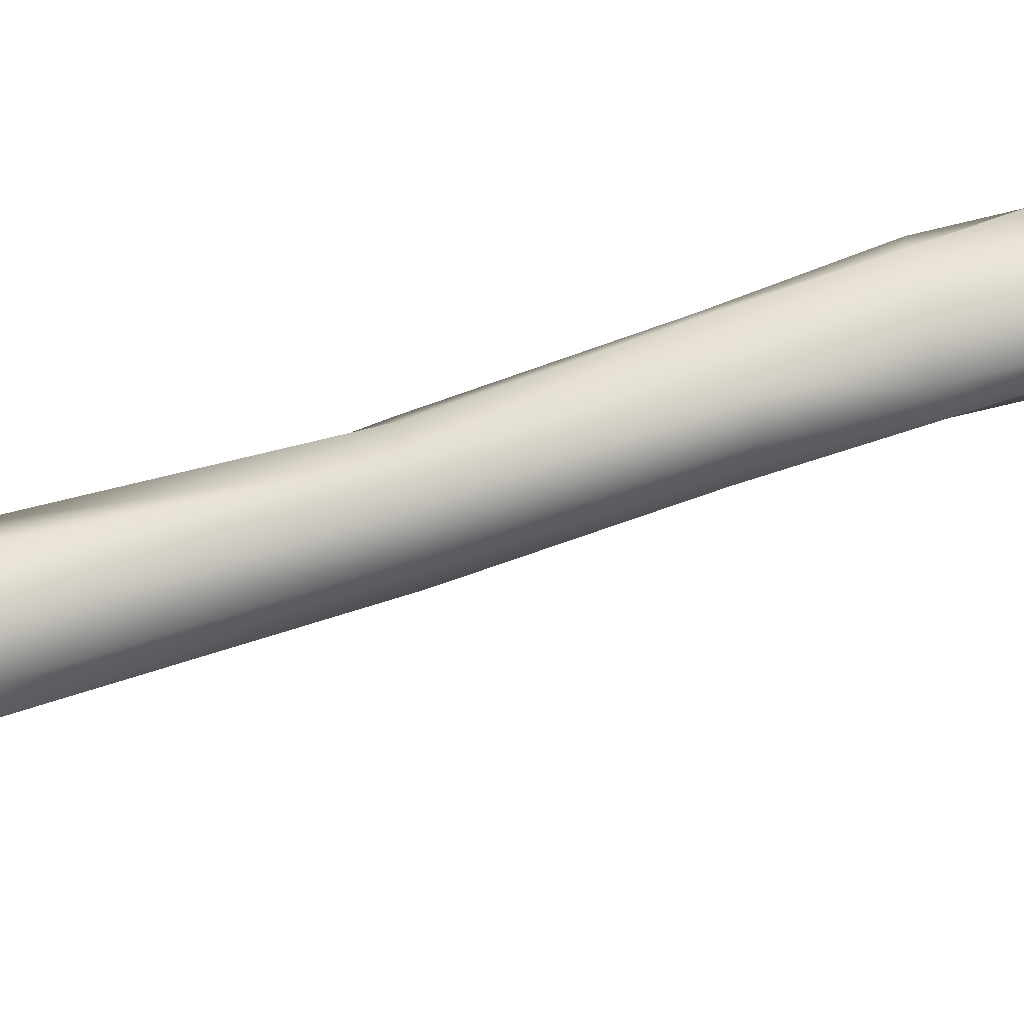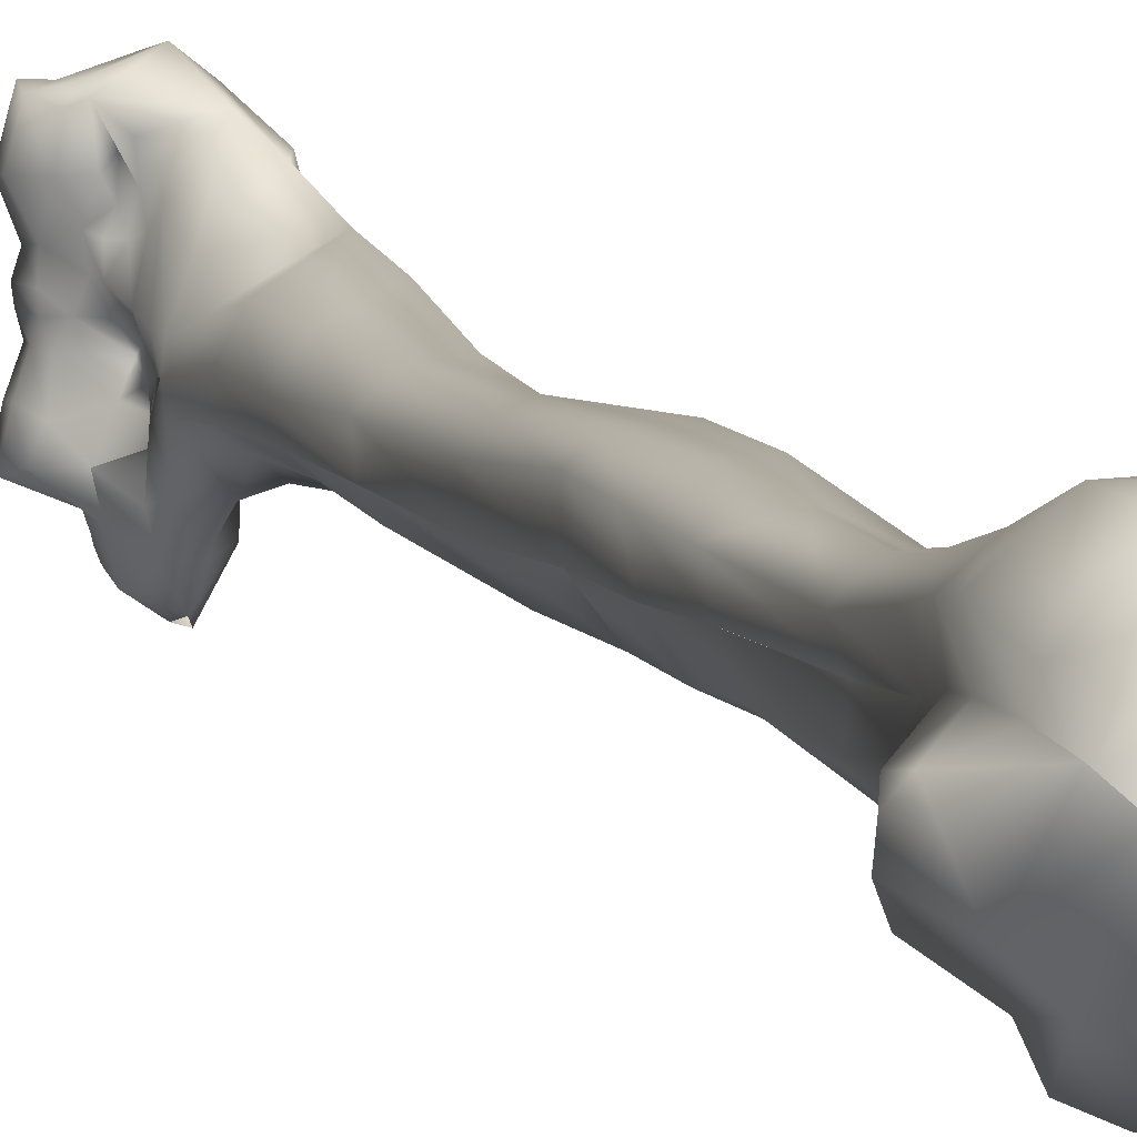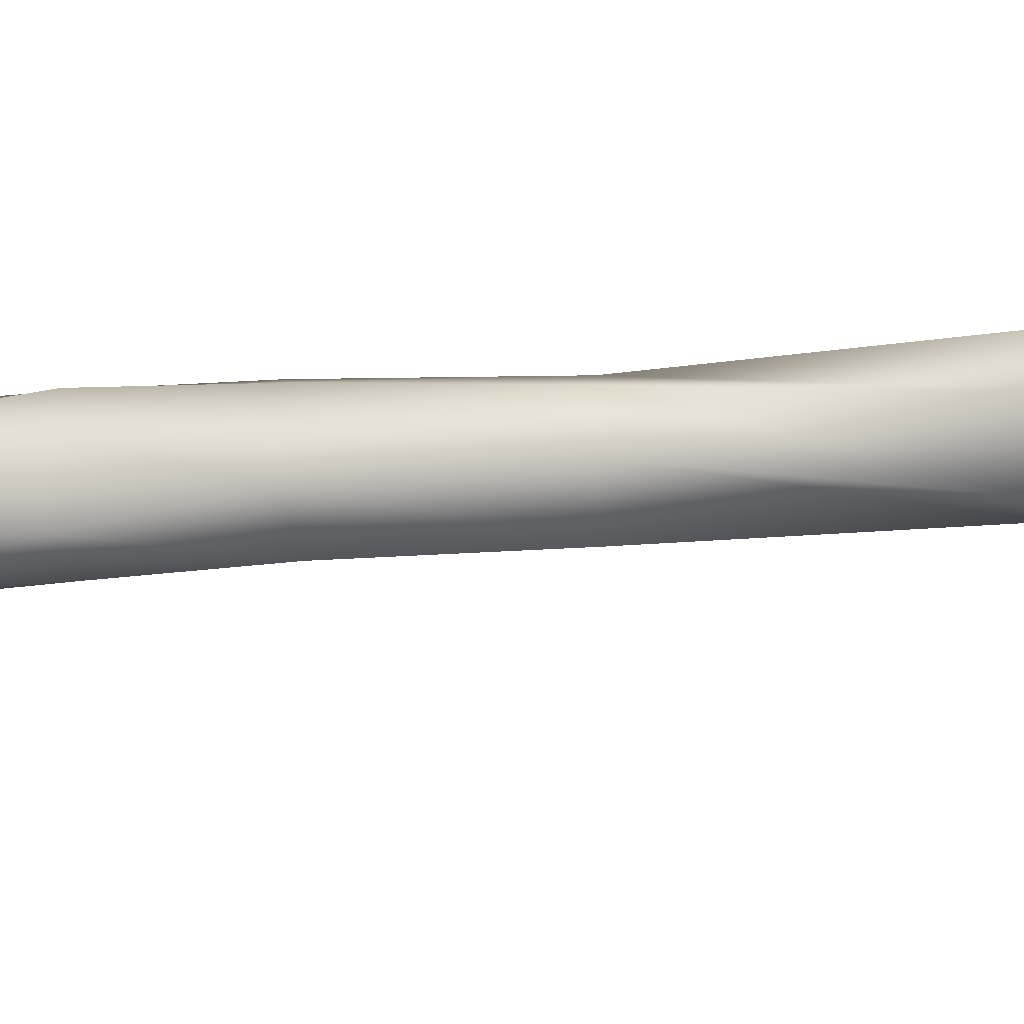
<metadata>
{"format":"obj","ext":"obj","renderer":"f3d","projection":"perspective","resolution":1024,"background":"white","views":[{"elev":58.3,"azim":70.0,"up":"+Z"},{"elev":11.7,"azim":161.8,"up":"+Z"},{"elev":-47.8,"azim":-84.0,"up":"+Z"}]}
</metadata>
<code>
v -0.007155 0.02266 0.003832
v 0.002353 0.02336 -0.002803
v -0.003244 0.02215 -0.007029
v -0.009188 0.02176 -0.003054
v -0.0176 0.01585 0.002462
v -0.01525 0.01794 -0.003615
v -0.02131 0.008721 -0.004652
v -0.01821 0.01289 -0.007792
v -0.01775 0.002869 -0.01469
v -0.01657 0.009246 -0.01358
v -0.008703 0.003965 -0.0207
v -0.01093 0.009649 -0.01759
v 0.001233 0.01093 -0.02008
v -0.004086 0.0144 -0.01726
v 0.004971 0.02004 -0.01158
v -0.002427 0.01945 -0.01234
v 0.002739 0.02342 -0.002639
v -0.002748 0.02212 -0.006969
v -0.003993 0.02153 0.01059
v 0.00817 0.02245 0.001271
v -0.01816 0.01235 0.008206
v -0.0229 0.002425 -0.00232
v -0.01808 -0.002902 -0.01425
v -0.005922 -0.000902 -0.02225
v 0.006589 0.004748 -0.02093
v 0.01204 0.01723 -0.009431
v 0.008166 0.02221 0.002045
v 0.000434 0.02012 0.01429
v 0.01155 0.02135 0.004581
v -0.01747 0.01012 0.01086
v -0.02245 -0.000708 0.00188
v -0.01768 -0.007626 -0.01188
v -0.004088 -0.008184 -0.02109
v 0.0114 0.000412 -0.01905
v 0.01552 0.01532 -0.00892
v 0.01208 0.02081 0.005781
v 0.01502 0.01543 0.008562
v 0.004268 0.0176 0.02078
v -0.009264 0.01248 0.01727
v -0.01455 0.0051 0.01227
v -0.01846 -0.005989 0.001841
v -0.01417 -0.0106 -0.006234
v -0.004545 -0.01363 -0.01528
v 0.01271 -0.003616 -0.01397
v 0.02008 0.0103 -0.004429
v 0.01527 0.01582 0.009177
v 0.01696 0.01188 0.01534
v 0.01656 0.007919 0.01046
v 0.007396 0.0122 0.02533
v -0.003283 0.008705 0.02638
v -0.01374 0.001648 0.0225
v -0.01677 -0.004063 0.01697
v -0.01261 -0.009845 0.008658
v -0.009881 -0.01623 -0.0022
v -0.002202 -0.02012 -0.01134
v 0.01352 -0.01048 -0.008362
v 0.02155 -0.004656 -0.007384
v 0.02515 0.000617 -0.001751
v 0.02574 0.003363 0.003644
v 0.02402 0.006003 0.007184
v -0.01094 0.01594 -0.01254
v 0.01275 -0.04288 0.007851
v 0.01103 -0.04194 0.002473
v 0.01218 -0.02382 0.005011
v 0.0135 -0.02543 0.01186
v 0.008526 -0.04198 0.01229
v 0.01008 -0.02786 0.01497
v -0.000761 -0.04272 0.01207
v -0.000955 -0.02957 0.01466
v -0.007797 -0.0427 0.005221
v -0.005025 -0.02885 0.01191
v -0.007637 -0.0269 0.003417
v -0.00824 -0.04326 0.001167
v -0.007076 -0.02672 -0.003651
v -0.000496 -0.04192 -0.00814
v -0.000292 -0.0253 -0.009993
v 0.008762 -0.0424 -0.007335
v 0.0117 -0.02389 -0.00603
v 0.01146 -0.04213 -0.003658
v 0.01381 -0.02425 0.000533
v 0.01103 -0.04194 0.002471
v 0.01263 -0.07315 0.007015
v 0.01129 -0.07094 0.000594
v 0.003747 -0.0713 0.0103
v -0.006409 -0.07125 0.005919
v -0.007978 -0.07109 0.00144
v -0.007103 -0.07095 -0.003238
v -0.00193 -0.06954 -0.008766
v 0.005248 -0.06983 -0.008195
v 0.01028 -0.07045 -0.004992
v 0.01129 -0.07099 0.000586
v 0.01055 -0.0993 0.005653
v 0.009461 -0.09687 -0.002659
v 0.003011 -0.0962 0.009137
v -0.003479 -0.09629 0.009406
v -0.007278 -0.09505 0.00545
v -0.008139 -0.09414 -0.002078
v -0.002702 -0.0943 -0.01124
v 0.004935 -0.09613 -0.01007
v 0.00945 -0.09681 -0.002643
v 0.00979 -0.117 0.004989
v 0.008569 -0.1195 -0.00424
v 0.004835 -0.1174 0.008255
v -0.003266 -0.1169 0.008734
v -0.006328 -0.1175 0.004643
v -0.008821 -0.1173 -0.003839
v -0.006297 -0.1175 -0.01062
v 0.002875 -0.1188 -0.01193
v -0.008528 -0.02083 0.004821
v -0.005818 -0.02094 0.01489
v -0.00935 -0.01657 0.006621
v -0.008856 -0.01302 0.01809
v -0.007876 -0.02242 -0.003686
v 0.01185 -0.0177 -0.006517
v 0.01531 -0.01589 -0.005226
v 0.01891 -0.009752 -0.005891
v 0.02064 -0.007164 -0.002529
v 0.02189 -0.005532 0.001109
v 0.02315 -0.003132 0.00499
v 0.01639 -0.01534 -0.002319
v 0.01738 -0.01408 0.001727
v 0.01632 -0.00266 0.00993
v 0.0172 -0.003261 0.01742
v 0.01392 -0.01402 0.00785
v 0.014 -0.01677 0.01443
v 0.006757 -0.00573 0.02442
v -0.007993 -0.006661 0.02429
v 0.007661 -0.01851 0.01862
v -0.000738 -0.01997 0.01829
v -0.004632 -0.2857 -0.04189
v -0.00266 -0.2831 -0.04381
v 7.3e-05 -0.2825 -0.04284
v -0.001307 -0.2851 -0.0433
v -0.00584 -0.2853 -0.03674
v -0.000876 -0.2905 -0.04145
v -0.004656 -0.285 -0.03141
v 0.002684 -0.2935 -0.03621
v -0.002703 -0.2903 -0.02709
v 0.00513 -0.2939 -0.03073
v 0.001644 -0.3029 -0.02545
v 0.01153 -0.3013 -0.02819
v -0.005837 -0.2754 -0.03287
v -4.8e-05 -0.2755 -0.04075
v -0.00498 -0.2832 -0.0305
v -0.004352 -0.2863 -0.02525
v -0.004472 -0.2893 -0.02377
v -0.004438 -0.2971 -0.02293
v -0.000219 -0.2703 -0.03399
v -0.00568 -0.2741 -0.02535
v -0.005405 -0.2911 -0.02094
v -0.000784 -0.2766 -0.02179
v -0.003259 -0.2886 -0.01518
v 0.00283 -0.2784 -0.01734
v -0.00314 -0.2887 -0.00955
v 0.004227 -0.28 -0.01283
v -0.004918 -0.2874 -0.002675
v 0.001871 -0.2796 -0.004865
v -0.005255 -0.2806 -0.000546
v -0.008215 -0.2866 0.000746
v -0.007604 -0.2812 -0.00056
v -0.001314 -0.2734 -0.01696
v -0.006093 -0.2702 -0.01956
v 0.000624 -0.2742 -0.01163
v -0.001128 -0.2742 -0.006328
v -0.004515 -0.2749 -0.003621
v -0.008726 -0.2733 -0.00173
v -0.00697 -0.2663 -0.009127
v 0.01571 -0.2887 -0.01869
v 0.01758 -0.2894 -0.02686
v 0.01541 -0.2845 -0.02534
v 0.01331 -0.2833 -0.02006
v 0.01367 -0.2884 -0.01253
v 0.01206 -0.2847 -0.01279
v 0.01317 -0.2859 -0.009064
v 0.01034 -0.283 -0.008705
v 0.01361 -0.2854 -0.00584
v 0.008863 -0.2814 -0.00419
v 0.01557 -0.2936 -0.01939
v 0.01708 -0.2949 -0.02742
v 0.01352 -0.2921 -0.01272
v 0.01447 -0.2922 -0.008933
v 0.01483 -0.2923 -0.006123
v 0.01163 -0.2998 -0.0201
v 0.01054 -0.2971 -0.01341
v 0.01065 -0.2968 -0.009133
v 0.009532 -0.2981 -0.0046
v 0.004218 -0.3012 -0.01856
v 0.003966 -0.2984 -0.01121
v 0.003981 -0.2986 -0.007254
v 0.003666 -0.2992 -0.002382
v -0.002499 -0.2968 -0.01802
v -0.000776 -0.2955 -0.01088
v -0.00054 -0.297 -0.00508
v -0.001149 -0.2989 1.8e-05
v -0.003687 -0.2912 -0.01684
v -0.002755 -0.2913 -0.009557
v -0.004298 -0.292 -0.002914
v -0.00701 -0.2931 0.000731
v 0.005384 -0.2915 -0.03775
v 0.00723 -0.2917 -0.03058
v 0.006761 -0.2855 -0.03679
v 0.00618 -0.2807 -0.03844
v 0.008795 -0.2861 -0.03047
v 0.008076 -0.2794 -0.03109
v 0.009639 -0.2784 -0.02446
v 0.006566 -0.2901 -0.03529
v 0.00369 -0.2733 -0.03413
v 0.00373 -0.2669 -0.02526
v 0.005615 -0.2717 -0.02775
v 0.006736 -0.2648 -0.01681
v 0.000543 -0.2695 -0.01955
v 0.006186 -0.2623 -0.01212
v 0.009713 -0.2785 -0.02446
v -0.008536 -0.2599 -0.01532
v -0.01113 -0.2611 -0.000199
v -0.001495 -0.2603 -0.02535
v -0.01014 -0.2794 0.004475
v -0.01011 -0.2734 0.009054
v -0.009356 -0.2651 0.01109
v -0.007667 -0.2609 0.01043
v -0.005826 -0.2907 0.005216
v -0.005376 -0.2915 0.01036
v -0.005761 -0.2862 0.01393
v -0.005254 -0.2794 0.01658
v -0.004235 -0.2706 0.01494
v -0.000776 -0.2979 0.007316
v -0.001011 -0.2944 0.01398
v 0.001717 -0.2902 0.01807
v 0.00061 -0.2864 0.01954
v -0.00033 -0.2818 0.02077
v 0.002317 -0.2976 0.01106
v 0.007459 -0.2951 0.01454
v 0.01017 -0.2894 0.01604
v 0.009263 -0.2834 0.0167
v 0.008882 -0.2801 0.01531
v 0.005068 -0.299 0.001932
v 0.01108 -0.2993 0.006353
v 0.003432 -0.2999 0.006789
v 0.009922 -0.2972 1.4e-05
v 0.01558 -0.2953 0.006527
v 0.01355 -0.2922 -0.002188
v 0.01686 -0.2911 0.005933
v 0.01311 -0.2863 -0.00126
v 0.01682 -0.2867 0.006324
v 0.0131 -0.2812 0.006746
v 0.00944 -0.282 0.00079
v 0.008211 -0.279 0.007128
v 0.006782 -0.2997 0.01084
v 0.01168 -0.2969 0.01393
v 0.01411 -0.2911 0.01613
v 0.01469 -0.2857 0.01514
v 0.0113 -0.2813 0.01408
v -0.000979 -0.2986 0.004093
v 0.004632 -0.278 0.01124
v 0.002939 -0.2745 0.00829
v 0.003082 -0.2724 0.004595
v 0.00407 -0.2749 0.001301
v 0.006751 -0.2717 -0.006277
v 0.006112 -0.2668 -0.00741
v 0.00537 -0.2779 0.000189
v 0.008 -0.2786 -0.004304
v 0.007513 -0.2801 -2.9e-05
v 0.005973 -0.2789 0.009821
v 0.006291 -0.2791 0.003778
v 0.004212 -0.2775 0.005751
v 0.006441 -0.2801 -0.008673
v 0.006099 -0.2802 -0.01754
v 0.005123 -0.272 -0.009627
v 0.004907 -0.2718 -0.01444
v 0.005456 -0.2668 -0.01282
v 0.006 -0.261 -0.0159
v 0.005545 -0.2625 -0.007731
v 0.00228 -0.2628 0.000811
v 0.005378 -0.2454 -0.008828
v 0.003717 -0.2469 -0.01485
v 0.00155 -0.2458 -0.001498
v -0.009665 -0.2448 0.005731
v -0.01204 -0.2428 -0.001386
v -0.01124 -0.2424 -0.01197
v -0.003615 -0.2479 -0.0213
v 0.000268 -0.2467 -0.01792
v 0.003721 -0.2469 -0.01485
v 0.005137 -0.227 -0.007943
v 0.003402 -0.2266 -0.01332
v 0.00538 -0.1929 -0.01063
v 0.005411 -0.1948 -0.004278
v -0.000305 -0.2258 -0.000853
v 0.000466 -0.1939 0.000268
v -0.01052 -0.2265 0.003325
v -0.007298 -0.1934 0.001301
v -0.01333 -0.2267 -0.003529
v -0.01344 -0.1931 -0.00446
v -0.01275 -0.2278 -0.01298
v -0.01246 -0.1929 -0.0125
v -0.005256 -0.2274 -0.0189
v -0.00242 -0.1928 -0.01713
v -0.001158 -0.2284 -0.01733
v 0.002633 -0.1934 -0.01493
v 0.003408 -0.2267 -0.01332
v 0.005355 -0.193 -0.01062
v 0.007425 -0.1507 -0.007848
v 0.007986 -0.1522 -0.000563
v 0.004291 -0.1519 0.003414
v 0.000289 -0.1513 0.005056
v -0.005137 -0.1488 0.003371
v -0.01017 -0.1476 -0.003716
v -0.008081 -0.1482 -0.01207
v 0.001852 -0.1488 -0.01436
v 0.008472 -0.1195 -0.004121
f 1 2 3
f 4 1 3
f 5 1 4
f 6 5 4
f 7 5 6
f 8 7 6
f 9 7 8
f 10 9 8
f 11 9 10
f 12 11 10
f 13 11 12
f 14 13 12
f 15 13 14
f 16 15 14
f 17 15 16
f 18 17 16
f 19 20 2
f 1 19 2
f 21 19 1
f 5 21 1
f 22 21 5
f 7 22 5
f 23 22 7
f 9 23 7
f 24 23 9
f 11 24 9
f 25 24 11
f 13 25 11
f 26 25 13
f 15 26 13
f 27 26 15
f 17 27 15
f 28 29 20
f 19 28 20
f 30 28 19
f 21 30 19
f 31 30 21
f 22 31 21
f 32 31 22
f 23 32 22
f 33 32 23
f 24 33 23
f 34 33 24
f 25 34 24
f 35 34 25
f 26 35 25
f 36 35 26
f 27 36 26
f 28 37 29
f 28 38 37
f 30 38 28
f 30 39 38
f 31 39 30
f 31 40 39
f 31 41 40
f 32 41 31
f 32 42 41
f 33 42 32
f 33 43 42
f 34 43 33
f 34 44 43
f 35 44 34
f 35 45 44
f 36 45 35
f 36 46 45
f 37 47 48
f 38 47 37
f 38 49 47
f 39 49 38
f 39 50 49
f 39 51 50
f 40 51 39
f 40 52 51
f 41 52 40
f 41 53 52
f 41 54 53
f 42 54 41
f 42 55 54
f 43 55 42
f 43 56 55
f 43 57 56
f 44 57 43
f 44 58 57
f 45 58 44
f 45 59 58
f 45 60 59
f 46 60 45
f 46 48 60
f 16 61 3
f 14 61 16
f 12 61 14
f 10 61 12
f 8 61 10
f 6 61 8
f 4 61 6
f 3 61 4
f 62 63 64
f 65 62 64
f 66 62 65
f 67 66 65
f 68 66 67
f 69 68 67
f 70 68 69
f 71 70 69
f 72 70 71
f 73 70 72
f 74 73 72
f 75 73 74
f 76 75 74
f 77 75 76
f 78 77 76
f 79 77 78
f 80 79 78
f 81 79 80
f 64 81 80
f 82 83 63
f 62 82 63
f 84 82 62
f 66 84 62
f 85 84 66
f 68 85 66
f 86 85 68
f 70 86 68
f 87 86 70
f 73 87 70
f 88 87 73
f 75 88 73
f 89 88 75
f 77 89 75
f 90 89 77
f 79 90 77
f 91 90 79
f 81 91 79
f 92 93 83
f 82 92 83
f 94 92 82
f 84 94 82
f 95 94 84
f 85 95 84
f 86 95 85
f 96 95 86
f 87 96 86
f 97 96 87
f 88 97 87
f 98 97 88
f 89 98 88
f 99 98 89
f 90 99 89
f 100 99 90
f 91 100 90
f 101 102 93
f 92 101 93
f 103 101 92
f 94 103 92
f 104 103 94
f 95 104 94
f 105 104 95
f 96 105 95
f 106 105 96
f 97 106 96
f 107 106 97
f 98 107 97
f 108 107 98
f 99 108 98
f 102 108 99
f 100 102 99
f 109 72 71
f 110 109 71
f 111 109 110
f 112 111 110
f 53 111 112
f 52 53 112
f 113 74 72
f 109 113 72
f 111 113 109
f 54 113 111
f 53 54 111
f 113 76 74
f 55 76 113
f 54 55 113
f 76 114 78
f 55 114 76
f 55 56 114
f 114 115 78
f 114 116 115
f 56 116 114
f 56 57 116
f 117 116 57
f 58 117 57
f 118 117 58
f 59 118 58
f 119 118 59
f 60 119 59
f 120 115 116
f 117 120 116
f 118 120 117
f 121 120 118
f 119 121 118
f 120 78 115
f 80 78 120
f 121 80 120
f 122 119 60
f 48 122 60
f 123 122 48
f 47 123 48
f 124 121 119
f 122 124 119
f 125 124 122
f 123 125 122
f 64 80 121
f 124 64 121
f 65 64 124
f 125 65 124
f 126 123 47
f 49 126 47
f 50 126 49
f 127 126 50
f 51 127 50
f 112 127 51
f 52 112 51
f 128 125 123
f 126 128 123
f 129 128 126
f 127 129 126
f 110 129 127
f 112 110 127
f 67 65 125
f 128 67 125
f 69 67 128
f 129 69 128
f 71 69 129
f 110 71 129
f 130 131 132
f 133 130 132
f 134 130 133
f 135 134 133
f 136 134 135
f 137 136 135
f 138 136 137
f 139 138 137
f 140 138 139
f 141 140 139
f 142 143 131
f 130 142 131
f 144 142 130
f 134 144 130
f 145 144 134
f 136 145 134
f 146 145 136
f 138 146 136
f 147 146 138
f 140 147 138
f 142 148 143
f 149 148 142
f 144 149 142
f 150 149 144
f 145 150 144
f 146 150 145
f 147 150 146
f 150 151 149
f 152 151 150
f 152 153 151
f 154 153 152
f 154 155 153
f 156 155 154
f 156 157 155
f 156 158 157
f 159 158 156
f 159 160 158
f 161 162 149
f 151 161 149
f 163 161 151
f 153 163 151
f 155 163 153
f 164 163 155
f 157 164 155
f 165 164 157
f 158 165 157
f 166 165 158
f 160 166 158
f 161 167 162
f 163 167 161
f 164 167 163
f 165 167 164
f 166 167 165
f 168 169 170
f 171 168 170
f 172 168 171
f 173 172 171
f 174 172 173
f 175 174 173
f 176 174 175
f 177 176 175
f 178 179 169
f 168 178 169
f 180 178 168
f 172 180 168
f 181 180 172
f 174 181 172
f 182 181 174
f 176 182 174
f 183 141 179
f 178 183 179
f 184 183 178
f 180 184 178
f 185 184 180
f 181 185 180
f 186 185 181
f 182 186 181
f 187 140 141
f 183 187 141
f 188 187 183
f 184 188 183
f 189 188 184
f 185 189 184
f 190 189 185
f 186 190 185
f 191 147 140
f 187 191 140
f 192 191 187
f 188 192 187
f 193 192 188
f 189 193 188
f 194 193 189
f 190 194 189
f 195 150 147
f 191 195 147
f 196 195 191
f 192 196 191
f 197 196 192
f 193 197 192
f 198 197 193
f 194 198 193
f 195 152 150
f 154 152 195
f 196 154 195
f 156 154 196
f 197 156 196
f 159 156 197
f 198 159 197
f 199 137 135
f 139 137 199
f 200 139 199
f 141 139 200
f 179 141 200
f 201 133 132
f 202 201 132
f 203 201 202
f 204 203 202
f 170 203 204
f 205 170 204
f 206 135 133
f 201 206 133
f 200 206 201
f 203 200 201
f 169 200 203
f 170 169 203
f 206 199 135
f 200 199 206
f 169 179 200
f 207 143 148
f 208 207 148
f 209 207 208
f 210 209 208
f 211 209 210
f 212 211 210
f 202 132 143
f 207 202 143
f 204 202 207
f 209 204 207
f 213 204 209
f 211 213 209
f 214 167 215
f 214 162 167
f 214 149 162
f 216 149 214
f 216 148 149
f 215 167 217
f 218 215 217
f 219 215 218
f 220 215 219
f 217 159 198
f 221 217 198
f 222 217 221
f 218 217 222
f 223 218 222
f 219 218 223
f 224 219 223
f 220 219 224
f 225 220 224
f 221 198 194
f 226 221 194
f 222 221 226
f 227 222 226
f 228 222 227
f 223 222 228
f 229 223 228
f 224 223 229
f 230 224 229
f 225 224 230
f 231 227 226
f 228 227 231
f 232 228 231
f 233 228 232
f 229 228 233
f 234 229 233
f 230 229 234
f 235 230 234
f 225 230 235
f 236 237 238
f 239 237 236
f 239 240 237
f 241 240 239
f 241 242 240
f 243 242 241
f 243 244 242
f 243 245 244
f 246 245 243
f 246 247 245
f 237 248 238
f 249 248 237
f 240 249 237
f 250 249 240
f 242 250 240
f 251 250 242
f 244 251 242
f 245 251 244
f 252 251 245
f 247 252 245
f 194 253 226
f 236 226 194
f 238 226 236
f 231 226 238
f 248 231 238
f 232 231 248
f 249 232 248
f 233 232 249
f 250 233 249
f 251 233 250
f 234 233 251
f 252 234 251
f 235 234 252
f 254 225 235
f 255 225 254
f 256 225 255
f 257 258 259
f 256 257 259
f 260 261 258
f 257 260 258
f 260 262 261
f 246 177 261
f 262 246 261
f 243 176 177
f 246 243 177
f 241 182 176
f 243 241 176
f 239 186 182
f 241 239 182
f 236 190 186
f 239 236 186
f 236 194 190
f 247 235 252
f 247 263 235
f 247 264 263
f 246 264 247
f 246 262 264
f 265 254 235
f 263 265 235
f 264 265 263
f 260 265 264
f 262 260 264
f 265 255 254
f 257 255 265
f 260 257 265
f 257 256 255
f 266 261 177
f 175 266 177
f 155 266 175
f 173 155 175
f 267 155 173
f 171 267 173
f 205 267 171
f 170 205 171
f 268 258 261
f 266 268 261
f 155 268 266
f 269 268 155
f 267 269 155
f 211 269 267
f 205 211 267
f 270 259 258
f 268 270 258
f 269 270 268
f 210 270 269
f 211 210 269
f 270 212 259
f 270 212 210
f 208 148 216
f 271 208 216
f 210 208 271
f 212 210 271
f 272 259 212
f 256 259 272
f 273 256 272
f 225 256 273
f 220 225 273
f 274 271 275
f 274 212 271
f 276 212 274
f 276 272 212
f 277 272 276
f 277 273 272
f 277 220 273
f 278 220 277
f 278 215 220
f 279 215 278
f 279 214 215
f 280 214 279
f 280 216 214
f 281 216 280
f 281 271 216
f 282 271 281
f 283 284 285
f 286 283 285
f 287 283 286
f 288 287 286
f 289 287 288
f 290 289 288
f 291 289 290
f 292 291 290
f 293 291 292
f 294 293 292
f 295 293 294
f 296 295 294
f 297 295 296
f 298 297 296
f 299 297 298
f 300 299 298
f 274 275 284
f 283 274 284
f 276 274 283
f 287 276 283
f 277 276 287
f 289 277 287
f 278 277 289
f 291 278 289
f 279 278 291
f 293 279 291
f 280 279 293
f 295 280 293
f 281 280 295
f 297 281 295
f 282 281 297
f 299 282 297
f 286 285 301
f 302 286 301
f 288 286 302
f 303 288 302
f 290 288 303
f 304 290 303
f 292 290 304
f 305 292 304
f 294 292 305
f 306 294 305
f 296 294 306
f 307 296 306
f 298 296 307
f 308 298 307
f 300 298 308
f 301 300 308
f 302 301 102
f 101 302 102
f 303 302 101
f 103 303 101
f 304 303 103
f 104 304 103
f 305 304 104
f 105 305 104
f 306 305 105
f 106 306 105
f 307 306 106
f 107 307 106
f 308 307 107
f 108 308 107
f 301 308 108
f 309 301 108
f 160 217 166
f 160 159 217

</code>
